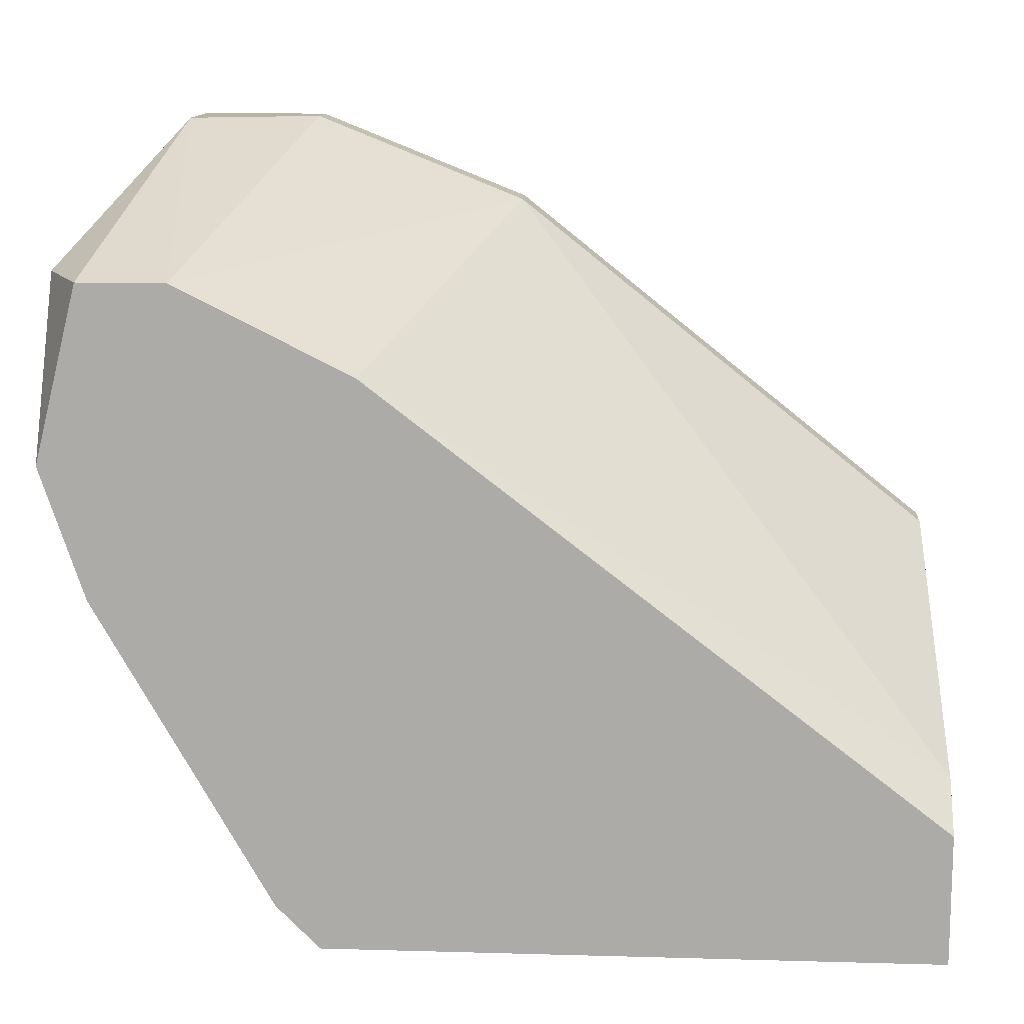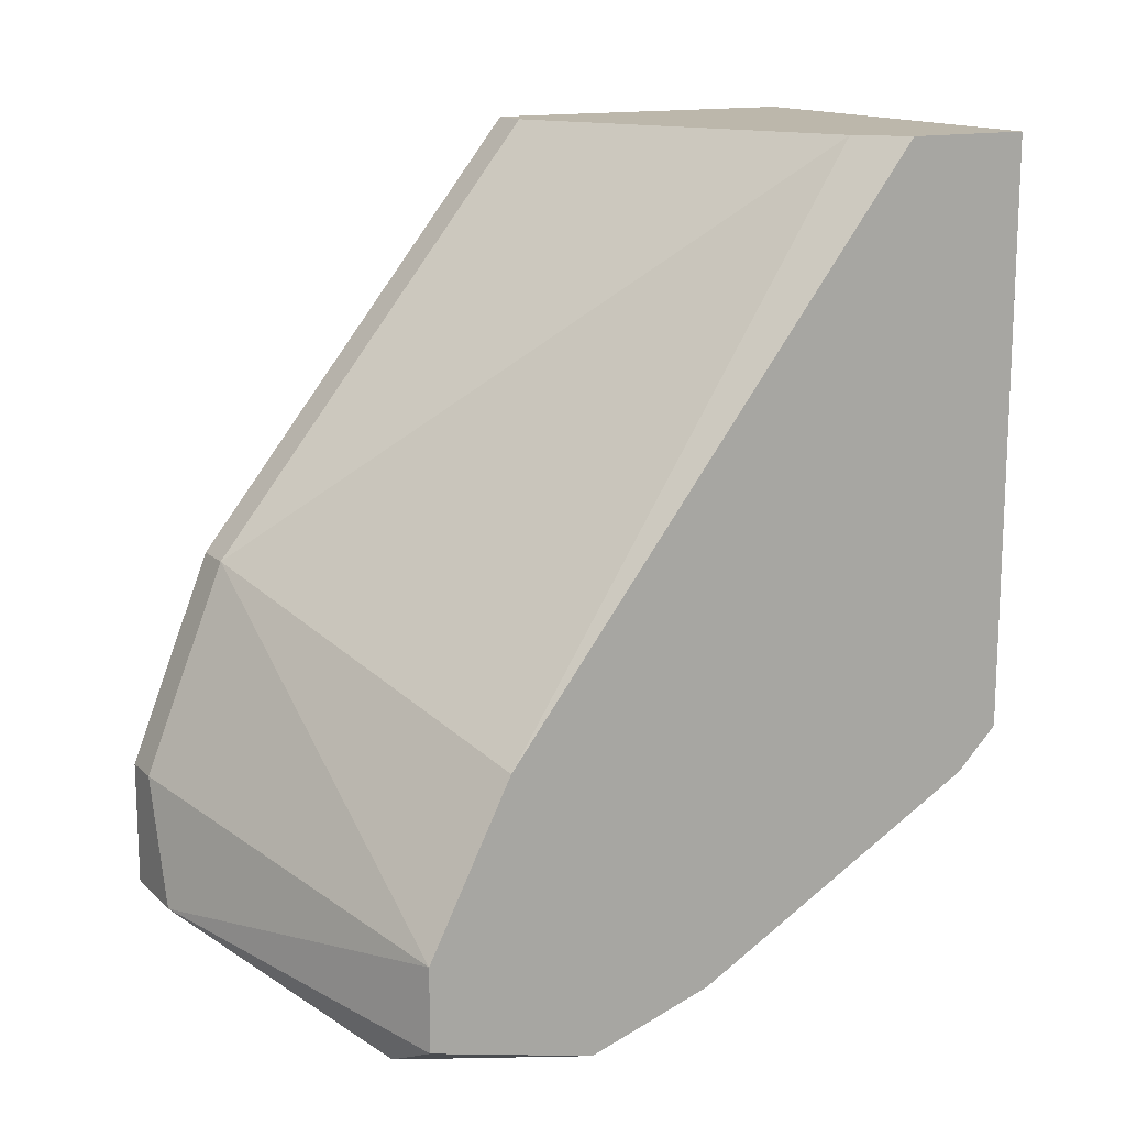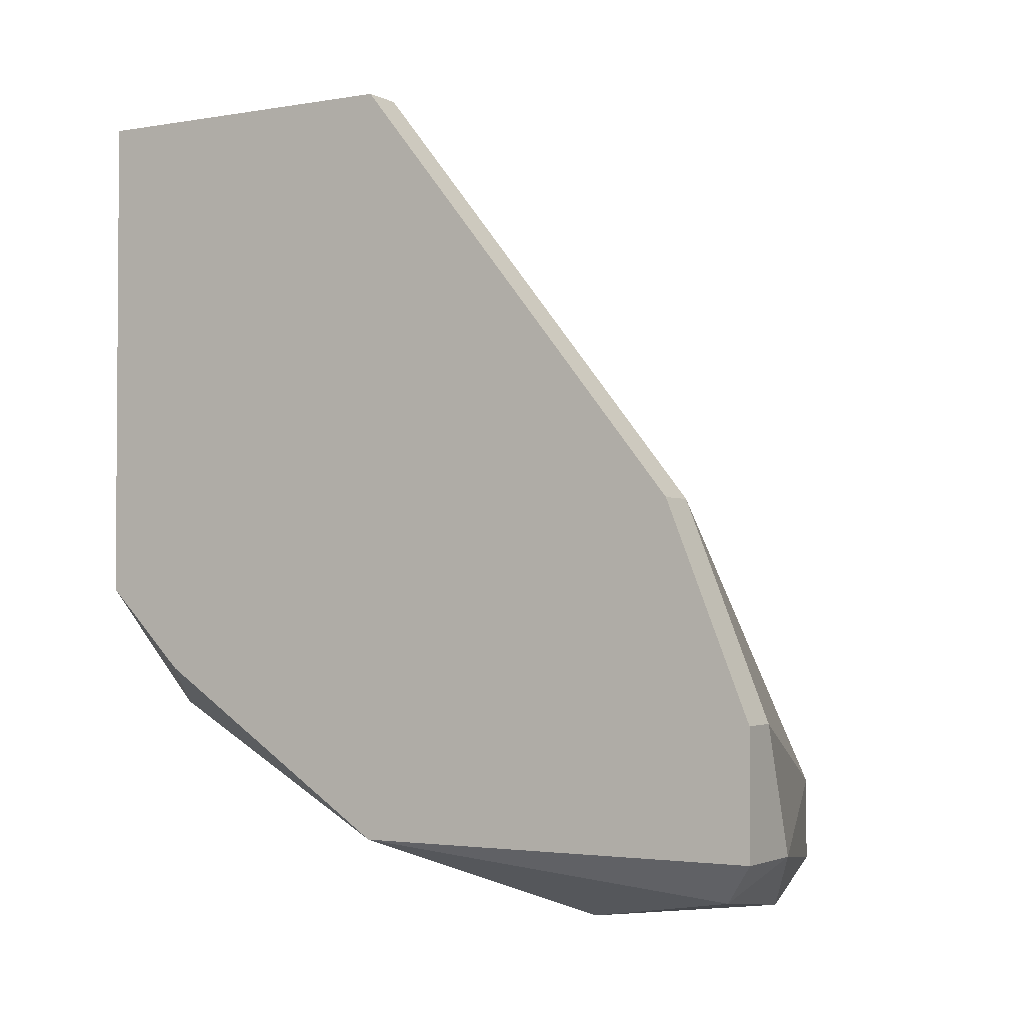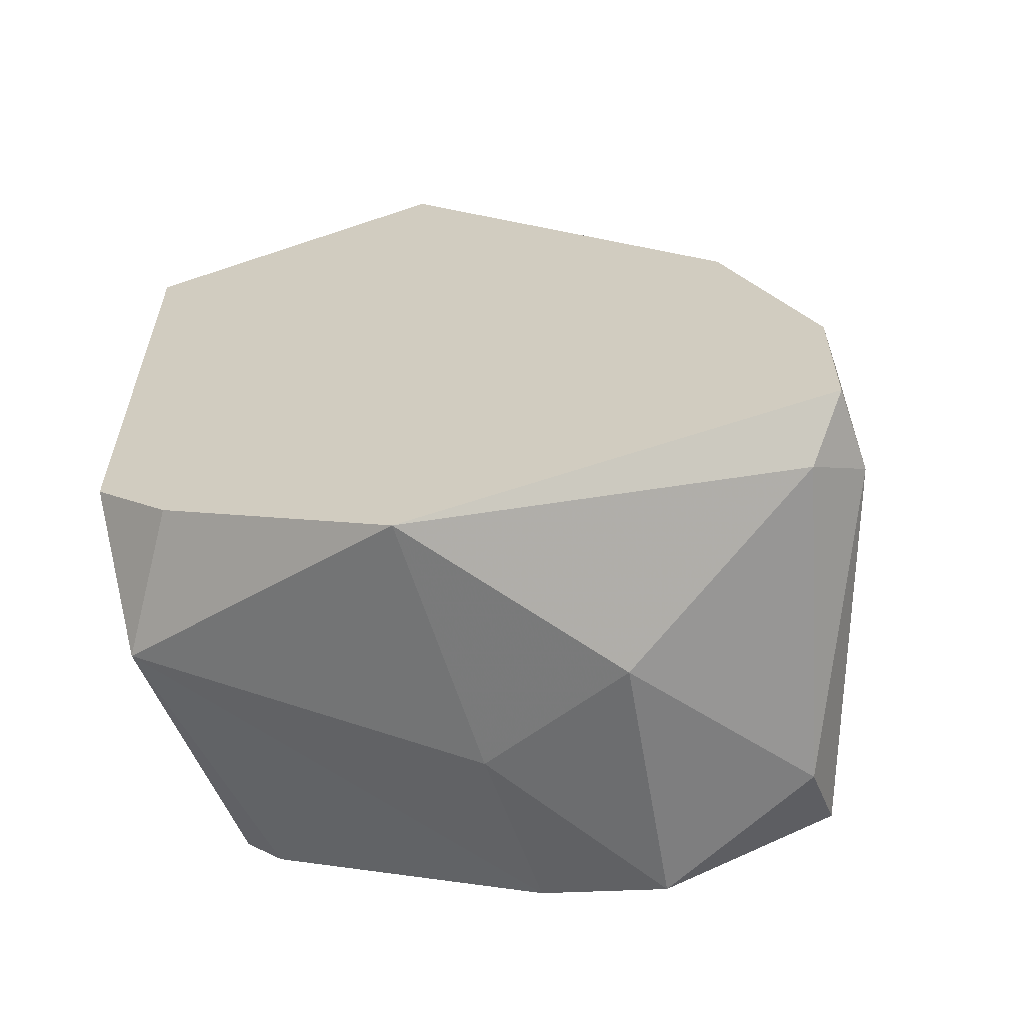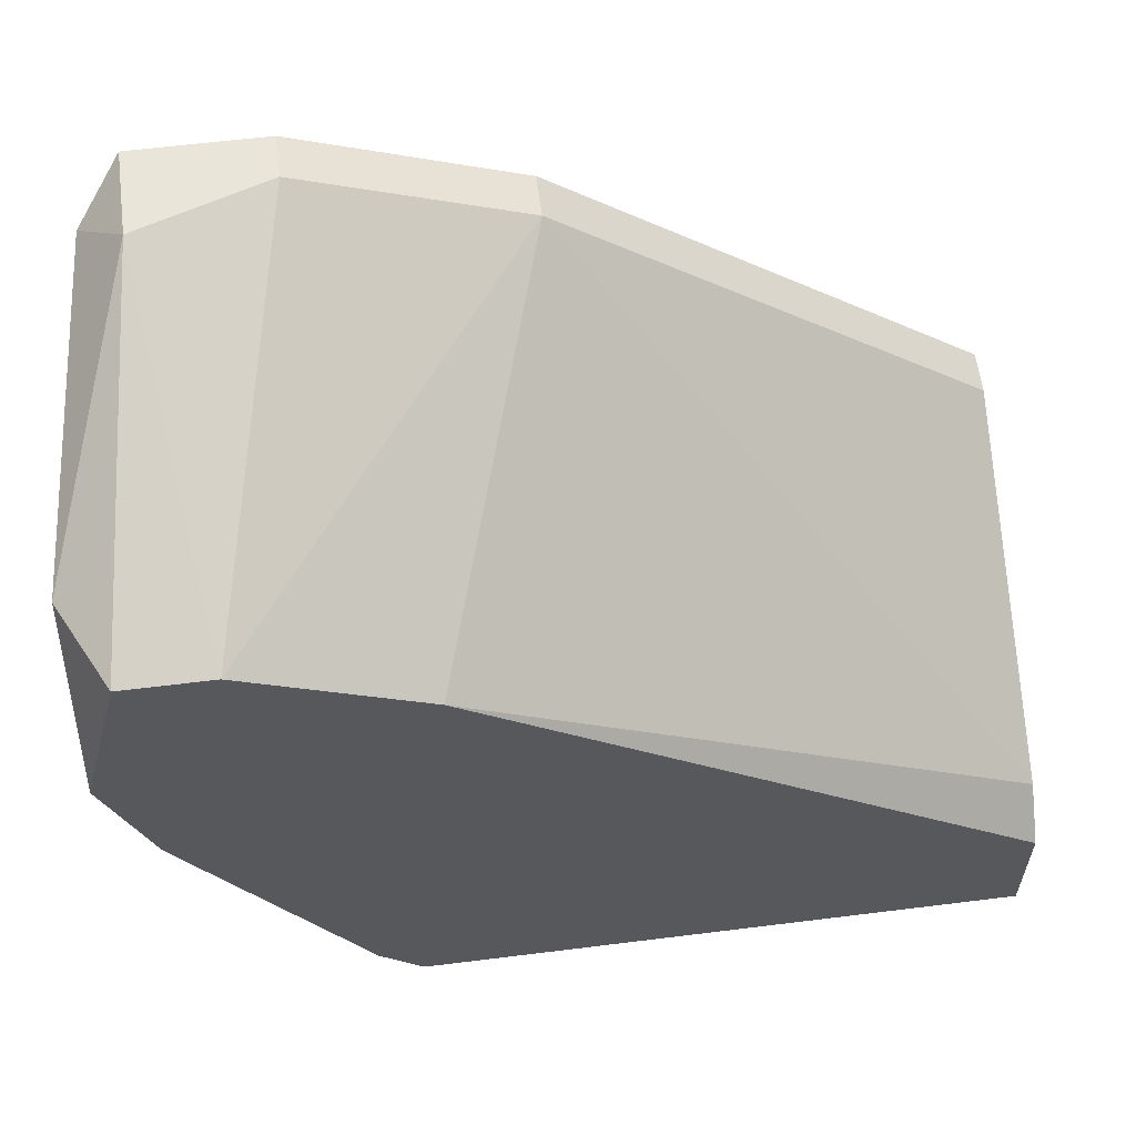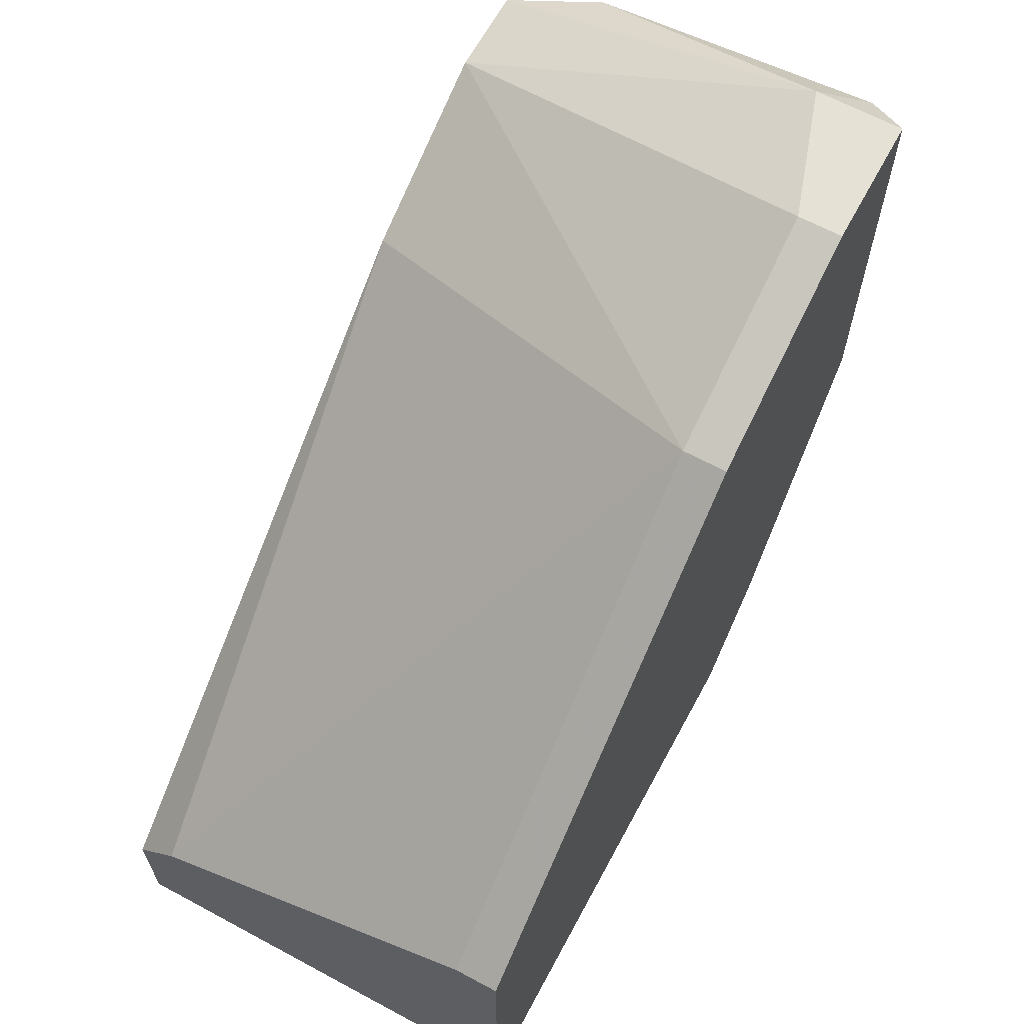
<metadata>
{"format":"obj","ext":"obj","renderer":"f3d","projection":"perspective","resolution":1024,"background":"white","views":[{"elev":12.8,"azim":93.7,"up":"+Z"},{"elev":14.5,"azim":61.2,"up":"+Y"},{"elev":-2.4,"azim":-58.9,"up":"+Y"},{"elev":-59.4,"azim":-70.8,"up":"+Y"},{"elev":59.7,"azim":82.7,"up":"+Z"},{"elev":64.8,"azim":-151.6,"up":"+Z"}]}
</metadata>
<code>
v -0.01302 -0.05879 0.03129
v -0.005127 -0.06076 0.01156
v 0.000797 -0.02327 0.003661
v -0.01104 -0.05287 -0.004237
v -0.01697 -0.05287 0.03129
v -0.01697 -0.04301 0.02734
v -0.01697 -0.02327 0.01156
v -0.01697 -0.02327 -0.004237
v -0.01697 -0.0509 -0.000287
v -0.01697 -0.05879 0.03129
v -0.01697 -0.05879 0.01156
v -0.01697 -0.04695 -0.004237
v -0.01499 -0.06076 0.02932
v -0.01499 -0.05287 0.03129
v -0.01499 -0.04301 0.02734
v -0.01499 -0.02327 0.01156
v -0.009068 -0.06274 0.01945
v 0.002772 -0.06274 0.01747
v 0.002772 -0.06076 0.02536
v 0.002772 -0.06076 0.01156
v 0.002772 -0.04892 0.02142
v 0.002772 -0.05682 0.02536
v 0.002772 -0.05287 -0.002262
v 0.002772 -0.02327 0.001685
v 0.002772 -0.02327 -0.004237
v 0.002772 -0.0509 -0.004237
v -0.001178 -0.06274 0.02536
f 15 7 6
f 5 8 9
f 23 24 19
f 24 8 7
f 8 5 7
f 24 23 25
f 8 24 25
f 8 25 4
f 5 14 15
f 14 5 10
f 5 9 10
f 19 24 21
f 23 19 20
f 4 23 20
f 9 4 11
f 10 9 11
f 24 7 3
f 21 24 3
f 15 21 3
f 25 23 26
f 4 25 26
f 23 4 26
f 9 8 12
f 8 4 12
f 4 9 12
f 15 14 22
f 19 21 22
f 21 15 22
f 4 20 2
f 11 4 2
f 17 11 2
f 10 11 13
f 11 17 13
f 17 27 13
f 20 19 18
f 19 27 18
f 27 17 18
f 17 2 18
f 2 20 18
f 7 15 16
f 3 7 16
f 15 3 16
f 14 10 1
f 27 19 1
f 22 14 1
f 19 22 1
f 10 13 1
f 13 27 1
f 7 5 6
f 5 15 6

</code>
